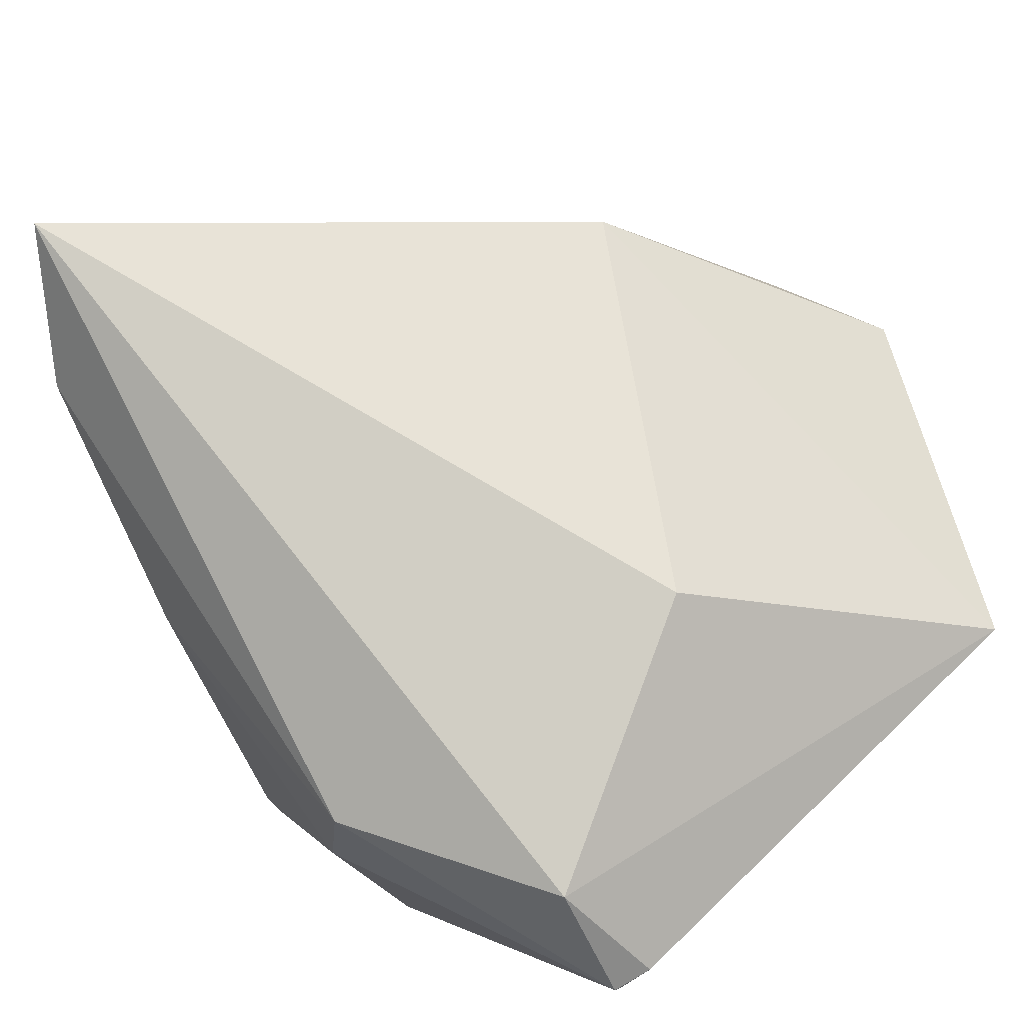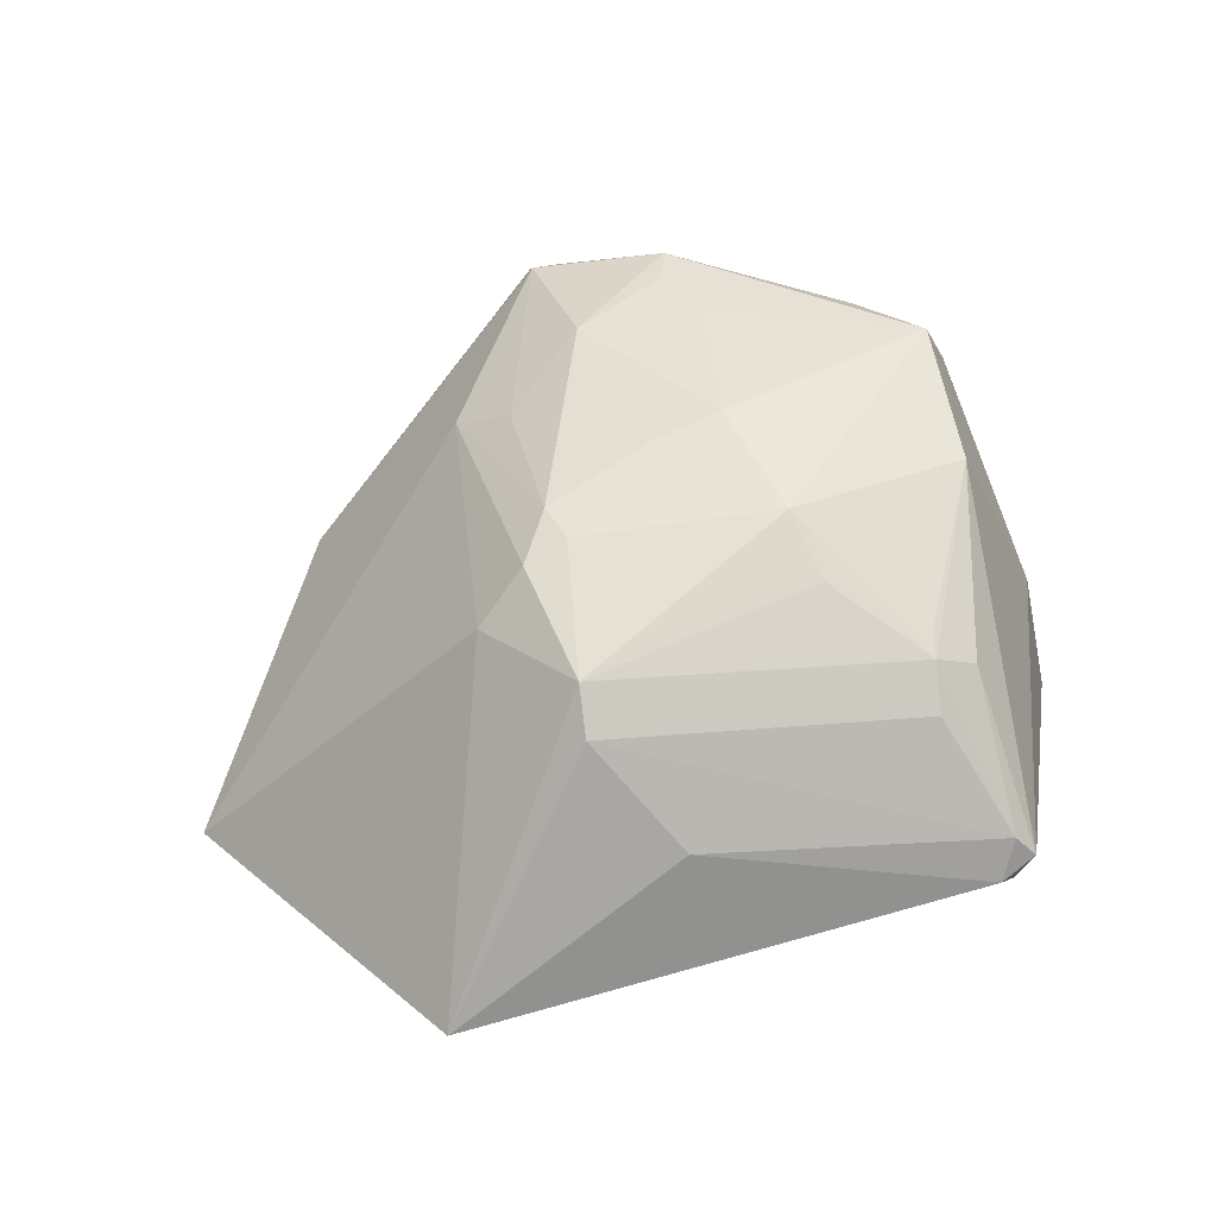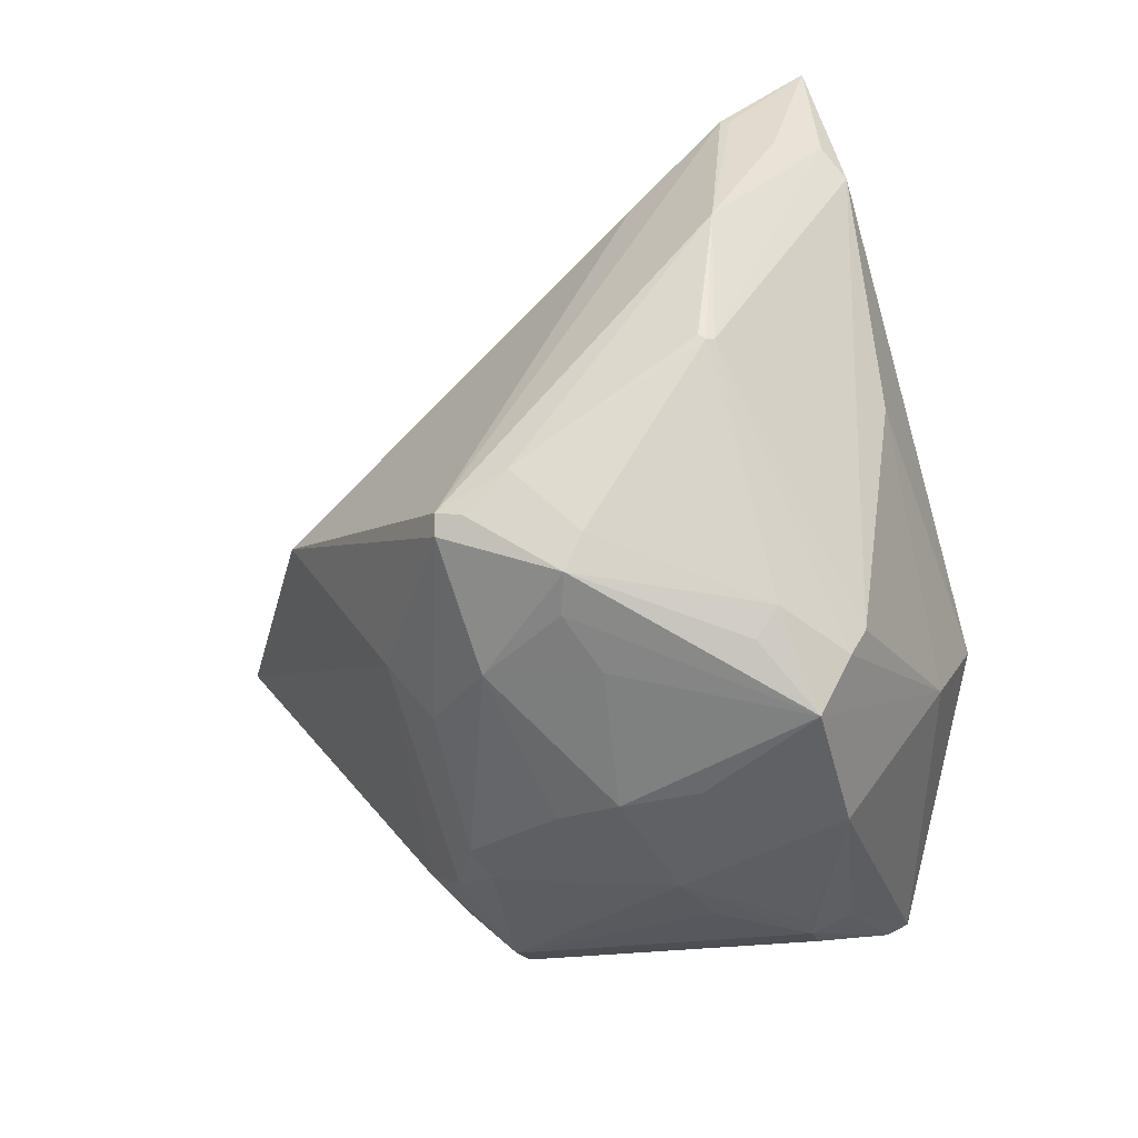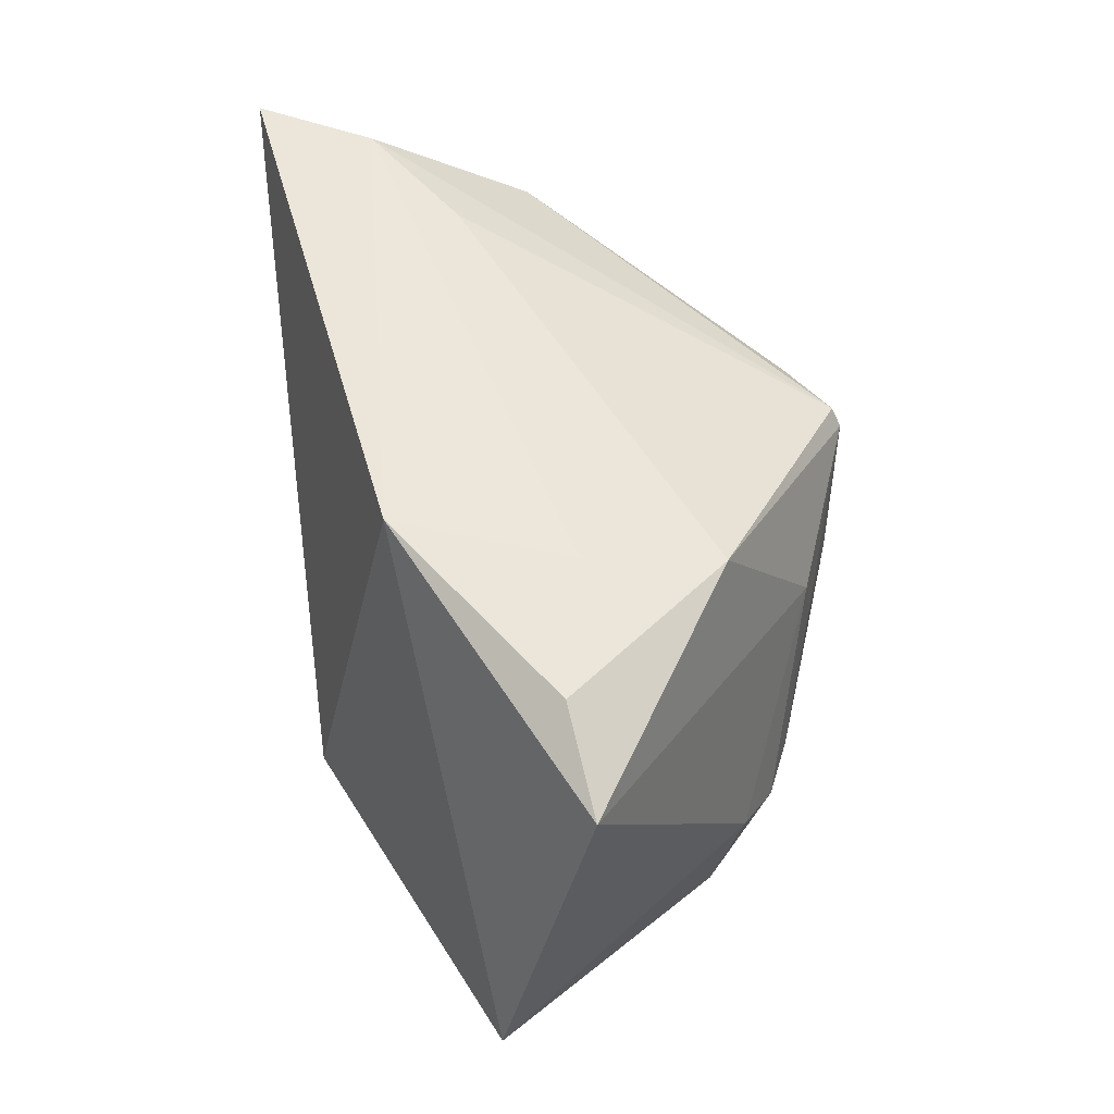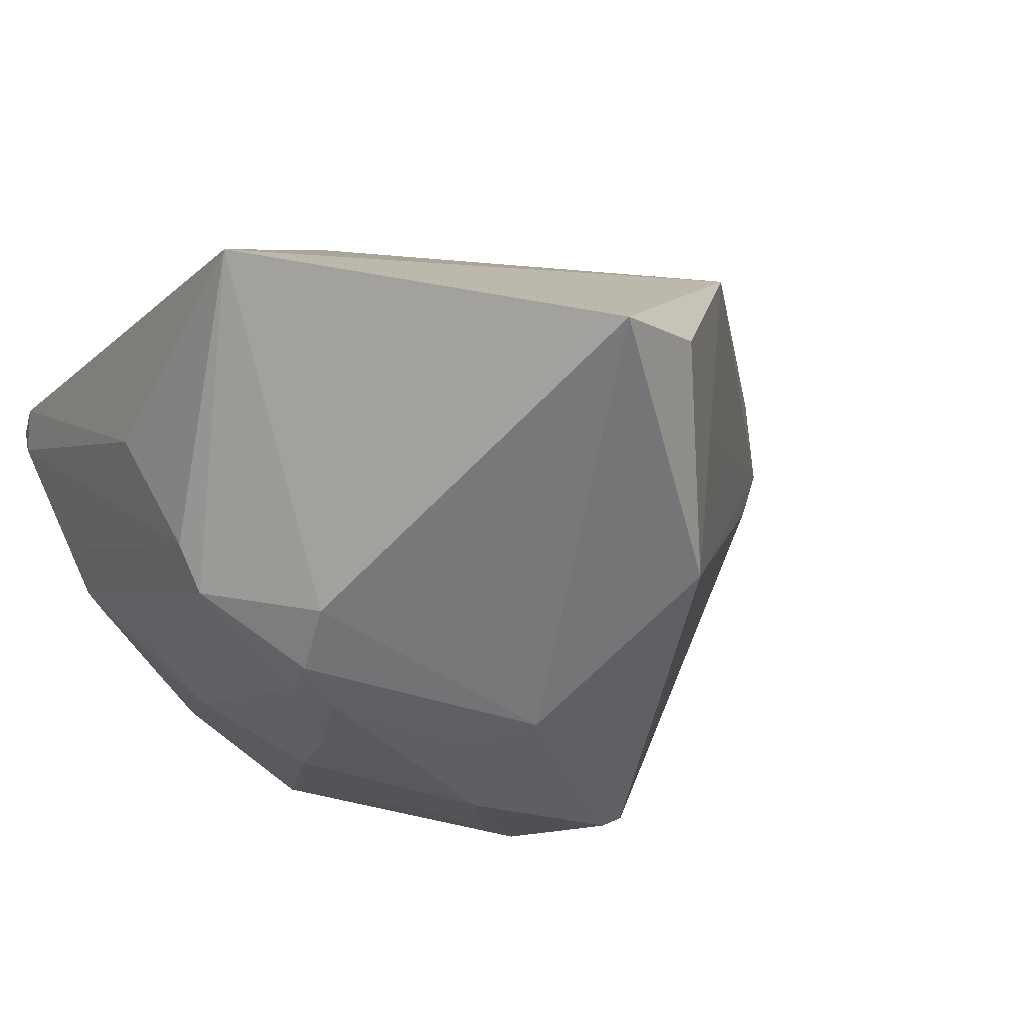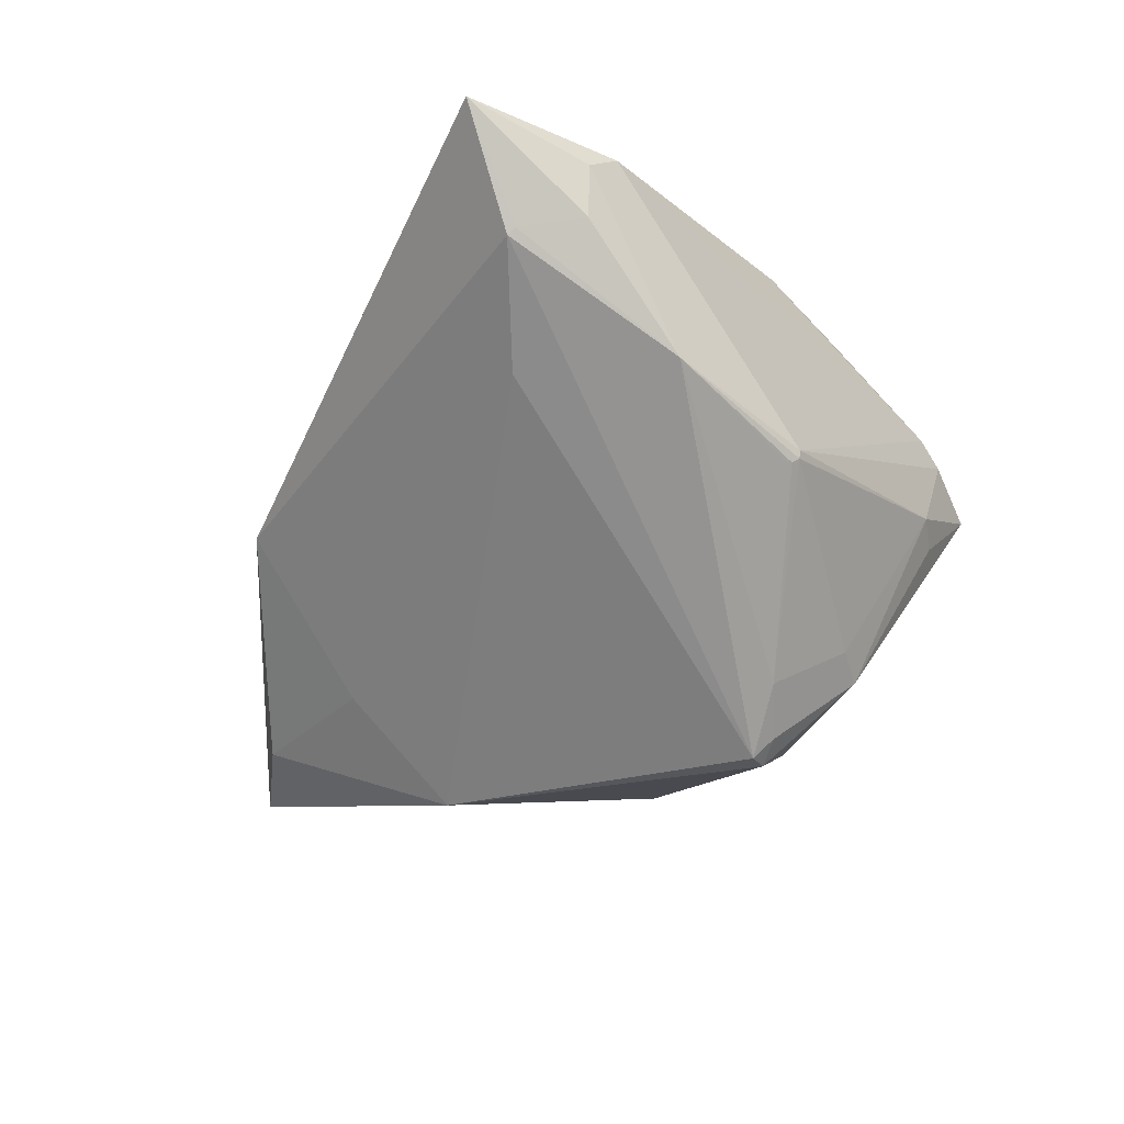
<metadata>
{"format":"obj","ext":"obj","renderer":"f3d","projection":"perspective","resolution":1024,"background":"white","views":[{"elev":71.2,"azim":-53.6,"up":"+Z"},{"elev":-55.7,"azim":-163.2,"up":"+Y"},{"elev":20.3,"azim":-153.3,"up":"+Y"},{"elev":7.2,"azim":83.9,"up":"+Y"},{"elev":-22.9,"azim":50.1,"up":"+Z"},{"elev":76.8,"azim":143.5,"up":"+Y"}]}
</metadata>
<code>
o
v -7.229 42.06 2.329
v -3.567 39.13 -8.054
v -4.478 39.19 -7.959
v -7.229 42.06 2.329
v -12.83 37.25 -6.62
v -15.45 34.79 -6.859
v -7.229 42.06 2.329
v 25.1 6.515 -7.78
v -3.567 39.13 -8.054
v -7.229 42.06 2.329
v -4.478 39.19 -7.959
v -9.832 38.26 -10.38
v -7.229 42.06 2.329
v -9.832 38.26 -10.38
v -12.83 37.25 -6.62
v 38.32 -16.97 -24.25
v 35.17 -7.243 -22.06
v 25.1 6.515 -7.78
v 38.32 -16.97 -24.25
v 25.1 6.515 -7.78
v 17.91 -41.31 -18.27
v -7.229 42.06 2.329
v -0.2415 -18.94 -2.874
v 25.1 6.515 -7.78
v 25.1 6.515 -7.78
v -0.2415 -18.94 -2.874
v 17.91 -41.31 -18.27
v -0.2415 -18.94 -2.874
v -25.06 -25.82 -7.868
v 17.91 -41.31 -18.27
v -7.229 42.06 2.329
v -25.06 -25.82 -7.868
v -0.2415 -18.94 -2.874
v 25.1 6.515 -7.78
v 26.44 3.201 -24.22
v -3.567 39.13 -8.054
v 35.17 -7.243 -22.06
v 26.44 3.201 -24.22
v 25.1 6.515 -7.78
v -3.567 39.13 -8.054
v -9.553 34.33 -23.23
v -4.478 39.19 -7.959
v -4.478 39.19 -7.959
v -9.553 34.33 -23.23
v -9.832 38.26 -10.38
v -9.832 38.26 -10.38
v -9.553 34.33 -23.23
v -12.83 37.25 -6.62
v -25.06 -25.82 -7.868
v -24.6 -34.35 -14.94
v 17.91 -41.31 -18.27
v -27.58 -32.98 -15.64
v -24.6 -34.35 -14.94
v -25.06 -25.82 -7.868
v -27.56 -33 -15.71
v -24.6 -34.35 -14.94
v -27.58 -32.98 -15.64
v -7.229 42.06 2.329
v -15.45 34.79 -6.859
v -30.65 -6.525 -11.57
v -7.229 42.06 2.329
v -30.65 -6.525 -11.57
v -25.06 -25.82 -7.868
v -27.58 -32.98 -15.64
v -25.06 -25.82 -7.868
v -30.65 -6.525 -11.57
v 38.32 -16.97 -24.25
v 25.25 2.692 -37.04
v 35.17 -7.243 -22.06
v 35.17 -7.243 -22.06
v 25.25 2.692 -37.04
v 26.44 3.201 -24.22
v 26.44 3.201 -24.22
v 25.25 2.692 -37.04
v -3.567 39.13 -8.054
v -3.567 39.13 -8.054
v 25.25 2.692 -37.04
v 1.693 32.04 -15.73
v -27.56 -33 -15.71
v -26.46 -33.25 -17.96
v -24.6 -34.35 -14.94
v -15.45 34.79 -6.859
v -24.18 17.64 -18.5
v -30.65 -6.525 -11.57
v -3.567 39.13 -8.054
v 2.385 14.01 -50.86
v -9.553 34.33 -23.23
v -3.567 39.13 -8.054
v 1.693 32.04 -15.73
v 2.385 14.01 -50.86
v 25.25 2.692 -37.04
v 2.385 14.01 -50.86
v 1.693 32.04 -15.73
v 25.25 2.692 -37.04
v 1.865 12.32 -51.76
v 2.385 14.01 -50.86
v 1.865 12.32 -51.76
v -0.01304 14.14 -50.58
v 2.385 14.01 -50.86
v -12.88 26.93 -34.01
v -13.23 26.79 -34.22
v -9.553 34.33 -23.23
v -13.23 26.79 -34.22
v -14 26.51 -34.27
v -9.553 34.33 -23.23
v -12.83 37.25 -6.62
v -14.5 26.4 -33.71
v -15.45 34.79 -6.859
v -9.553 34.33 -23.23
v -14.5 26.4 -33.71
v -12.83 37.25 -6.62
v -14 26.51 -34.27
v -14.5 26.4 -33.71
v -9.553 34.33 -23.23
v 2.385 14.01 -50.86
v -2.37 17.39 -47.08
v -9.553 34.33 -23.23
v -12.88 26.93 -34.01
v -9.553 34.33 -23.23
v -2.37 17.39 -47.08
v -0.01304 14.14 -50.58
v -2.37 17.39 -47.08
v 2.385 14.01 -50.86
v -12.88 26.93 -34.01
v -2.37 17.39 -47.08
v -13.23 26.79 -34.22
v -13.23 26.79 -34.22
v -2.37 17.39 -47.08
v -14 26.51 -34.27
v 1.865 12.32 -51.76
v -9.244 10.8 -50.66
v -0.01304 14.14 -50.58
v -24.6 -34.35 -14.94
v -3.293 -36.62 -26.15
v 17.91 -41.31 -18.27
v -26.46 -33.25 -17.96
v -3.293 -36.62 -26.15
v -24.6 -34.35 -14.94
v -27.58 -32.98 -15.64
v -30.65 -6.525 -11.57
v -31.6 -6.196 -21.84
v -24.18 17.64 -18.5
v -31.6 -6.196 -21.84
v -30.65 -6.525 -11.57
v 38.32 -16.97 -24.25
v 9.46 -1.989 -47.15
v 25.25 2.692 -37.04
v 25.25 2.692 -37.04
v 9.46 -1.989 -47.15
v 1.865 12.32 -51.76
v -0.01304 14.14 -50.58
v -9.7 13.49 -48.22
v -2.37 17.39 -47.08
v -9.244 10.8 -50.66
v -9.7 13.49 -48.22
v -0.01304 14.14 -50.58
v -2.37 17.39 -47.08
v -9.7 13.49 -48.22
v -14 26.51 -34.27
v 38.32 -16.97 -24.25
v 17.91 -41.31 -18.27
v 8.468 -24.24 -41.84
v 38.32 -16.97 -24.25
v 8.468 -24.24 -41.84
v 9.46 -1.989 -47.15
v -26.46 -33.25 -17.96
v 1.557 -33.76 -36.3
v -3.293 -36.62 -26.15
v -3.293 -36.62 -26.15
v 1.557 -33.76 -36.3
v 17.91 -41.31 -18.27
v 1.865 12.32 -51.76
v -2.022 0.7464 -51.19
v -9.244 10.8 -50.66
v -9.244 10.8 -50.66
v -2.022 0.7464 -51.19
v -8.874 6.963 -50.44
v -26.46 -33.25 -17.96
v -23.38 -29.76 -28.04
v 1.557 -33.76 -36.3
v -9.244 10.8 -50.66
v -8.874 6.963 -50.44
v -28.8 -0.5452 -43.77
v -27.56 -33 -15.71
v -26.79 -25.74 -29.03
v -26.46 -33.25 -17.96
v 17.91 -41.31 -18.27
v 1.059 -31.24 -39.8
v 8.468 -24.24 -41.84
v 1.557 -33.76 -36.3
v 1.059 -31.24 -39.8
v 17.91 -41.31 -18.27
v -23.38 -29.76 -28.04
v 1.059 -31.24 -39.8
v 1.557 -33.76 -36.3
v 8.468 -24.24 -41.84
v 3.844 -22.4 -45.14
v 9.46 -1.989 -47.15
v 1.059 -31.24 -39.8
v 3.844 -22.4 -45.14
v 8.468 -24.24 -41.84
v 9.46 -1.989 -47.15
v 4.31 -5.48 -48.39
v 1.865 12.32 -51.76
v 1.865 12.32 -51.76
v 4.31 -5.48 -48.39
v -2.022 0.7464 -51.19
v -28.8 -0.5452 -43.77
v -31.6 -6.196 -21.84
v -29.35 3.087 -38.81
v -9.244 10.8 -50.66
v -28.8 -0.5452 -43.77
v -23.33 5.341 -44.55
v -14 26.51 -34.27
v -24.26 7.788 -42.4
v -14.5 26.4 -33.71
v -14.5 26.4 -33.71
v -24.26 7.788 -42.4
v -29.35 3.087 -38.81
v -28.8 -0.5452 -43.77
v -29.35 3.087 -38.81
v -24.26 7.788 -42.4
v -9.7 13.49 -48.22
v -24.26 7.788 -42.4
v -14 26.51 -34.27
v -28.8 -0.5452 -43.77
v -24.26 7.788 -42.4
v -23.33 5.341 -44.55
v -9.244 10.8 -50.66
v -24.26 7.788 -42.4
v -9.7 13.49 -48.22
v -9.244 10.8 -50.66
v -23.33 5.341 -44.55
v -24.26 7.788 -42.4
v -26.46 -33.25 -17.96
v -24.03 -27.24 -31.34
v -23.38 -29.76 -28.04
v -26.79 -25.74 -29.03
v -24.03 -27.24 -31.34
v -26.46 -33.25 -17.96
v -23.38 -29.76 -28.04
v -24.03 -27.24 -31.34
v 1.059 -31.24 -39.8
v -15.45 34.79 -6.859
v -29.46 4.225 -35.89
v -24.18 17.64 -18.5
v -14.5 26.4 -33.71
v -29.46 4.225 -35.89
v -15.45 34.79 -6.859
v -14.5 26.4 -33.71
v -29.35 3.087 -38.81
v -29.46 4.225 -35.89
v -24.18 17.64 -18.5
v -29.46 4.225 -35.89
v -31.6 -6.196 -21.84
v -31.6 -6.196 -21.84
v -29.46 4.225 -35.89
v -29.35 3.087 -38.81
v 3.844 -22.4 -45.14
v 1.699 -17.97 -46.91
v 9.46 -1.989 -47.15
v 9.46 -1.989 -47.15
v 1.699 -17.97 -46.91
v 4.31 -5.48 -48.39
v 4.31 -5.48 -48.39
v 1.699 -17.97 -46.91
v -2.022 0.7464 -51.19
v -27.56 -33 -15.71
v -27.58 -32.98 -15.64
v -29.51 -11.92 -38.16
v -27.56 -33 -15.71
v -29.51 -11.92 -38.16
v -26.79 -25.74 -29.03
v -26.79 -25.74 -29.03
v -29.51 -11.92 -38.16
v -24.03 -27.24 -31.34
v -27.58 -32.98 -15.64
v -31.6 -6.196 -21.84
v -29.51 -11.92 -38.16
v -28.8 -0.5452 -43.77
v -29.51 -11.92 -38.16
v -31.6 -6.196 -21.84
v -2.022 0.7464 -51.19
v -11.95 1.991 -48.99
v -8.874 6.963 -50.44
v -8.874 6.963 -50.44
v -11.95 1.991 -48.99
v -28.8 -0.5452 -43.77
v 1.059 -31.24 -39.8
v 0.2803 -20.85 -45.61
v 3.844 -22.4 -45.14
v 3.844 -22.4 -45.14
v 0.2803 -20.85 -45.61
v 1.699 -17.97 -46.91
v -29.51 -11.92 -38.16
v -24.34 -25.21 -32.7
v -24.03 -27.24 -31.34
v 1.699 -17.97 -46.91
v -6.835 -12.88 -47.25
v -2.022 0.7464 -51.19
v 0.2803 -20.85 -45.61
v -6.835 -12.88 -47.25
v 1.699 -17.97 -46.91
v 0.2803 -20.85 -45.61
v -12.54 -10.63 -47.02
v -6.835 -12.88 -47.25
v -2.022 0.7464 -51.19
v -12.54 -10.63 -47.02
v -11.95 1.991 -48.99
v -11.95 1.991 -48.99
v -12.54 -10.63 -47.02
v -28.8 -0.5452 -43.77
v -6.835 -12.88 -47.25
v -12.54 -10.63 -47.02
v -2.022 0.7464 -51.19
v -12.54 -10.63 -47.02
v -19.14 -8.855 -44.98
v -28.8 -0.5452 -43.77
v -12.57 -10.66 -47
v -19.14 -8.855 -44.98
v -12.54 -10.63 -47.02
v -24.03 -27.24 -31.34
v -17.46 -23.62 -38.06
v 1.059 -31.24 -39.8
v 1.059 -31.24 -39.8
v -16.1 -19.33 -42.36
v 0.2803 -20.85 -45.61
v 0.2803 -20.85 -45.61
v -16.1 -19.33 -42.36
v -12.54 -10.63 -47.02
v -12.57 -10.66 -47
v -12.54 -10.63 -47.02
v -16.1 -19.33 -42.36
v -28.8 -0.5452 -43.77
v -16.1 -19.33 -42.36
v -29.51 -11.92 -38.16
v -19.14 -8.855 -44.98
v -16.1 -19.33 -42.36
v -28.8 -0.5452 -43.77
v -12.57 -10.66 -47
v -16.1 -19.33 -42.36
v -19.14 -8.855 -44.98
v -24.34 -25.21 -32.7
v -16.1 -19.33 -42.36
v -24.03 -27.24 -31.34
v -24.03 -27.24 -31.34
v -16.1 -19.33 -42.36
v -17.46 -23.62 -38.06
v -17.46 -23.62 -38.06
v -16.1 -19.33 -42.36
v 1.059 -31.24 -39.8
v -29.51 -11.92 -38.16
v -16.1 -19.33 -42.36
v -24.34 -25.21 -32.7
f 1 2 3
f 4 5 6
f 7 8 9
f 10 11 12
f 13 14 15
f 16 17 18
f 19 20 21
f 22 23 24
f 25 26 27
f 28 29 30
f 31 32 33
f 34 35 36
f 37 38 39
f 40 41 42
f 43 44 45
f 46 47 48
f 49 50 51
f 52 53 54
f 55 56 57
f 58 59 60
f 61 62 63
f 64 65 66
f 67 68 69
f 70 71 72
f 73 74 75
f 76 77 78
f 79 80 81
f 82 83 84
f 85 86 87
f 88 89 90
f 91 92 93
f 94 95 96
f 97 98 99
f 100 101 102
f 103 104 105
f 106 107 108
f 109 110 111
f 112 113 114
f 115 116 117
f 118 119 120
f 121 122 123
f 124 125 126
f 127 128 129
f 130 131 132
f 133 134 135
f 136 137 138
f 139 140 141
f 142 143 144
f 145 146 147
f 148 149 150
f 151 152 153
f 154 155 156
f 157 158 159
f 160 161 162
f 163 164 165
f 166 167 168
f 169 170 171
f 172 173 174
f 175 176 177
f 178 179 180
f 181 182 183
f 184 185 186
f 187 188 189
f 190 191 192
f 193 194 195
f 196 197 198
f 199 200 201
f 202 203 204
f 205 206 207
f 208 209 210
f 211 212 213
f 214 215 216
f 217 218 219
f 220 221 222
f 223 224 225
f 226 227 228
f 229 230 231
f 232 233 234
f 235 236 237
f 238 239 240
f 241 242 243
f 244 245 246
f 247 248 249
f 250 251 252
f 253 254 255
f 256 257 258
f 259 260 261
f 262 263 264
f 265 266 267
f 268 269 270
f 271 272 273
f 274 275 276
f 277 278 279
f 280 281 282
f 283 284 285
f 286 287 288
f 289 290 291
f 292 293 294
f 295 296 297
f 298 299 300
f 301 302 303
f 304 305 306
f 307 308 309
f 310 311 312
f 313 314 315
f 316 317 318
f 319 320 321
f 322 323 324
f 325 326 327
f 328 329 330
f 331 332 333
f 334 335 336
f 337 338 339
f 340 341 342
f 343 344 345
f 346 347 348
f 349 350 351
f 352 353 354

</code>
